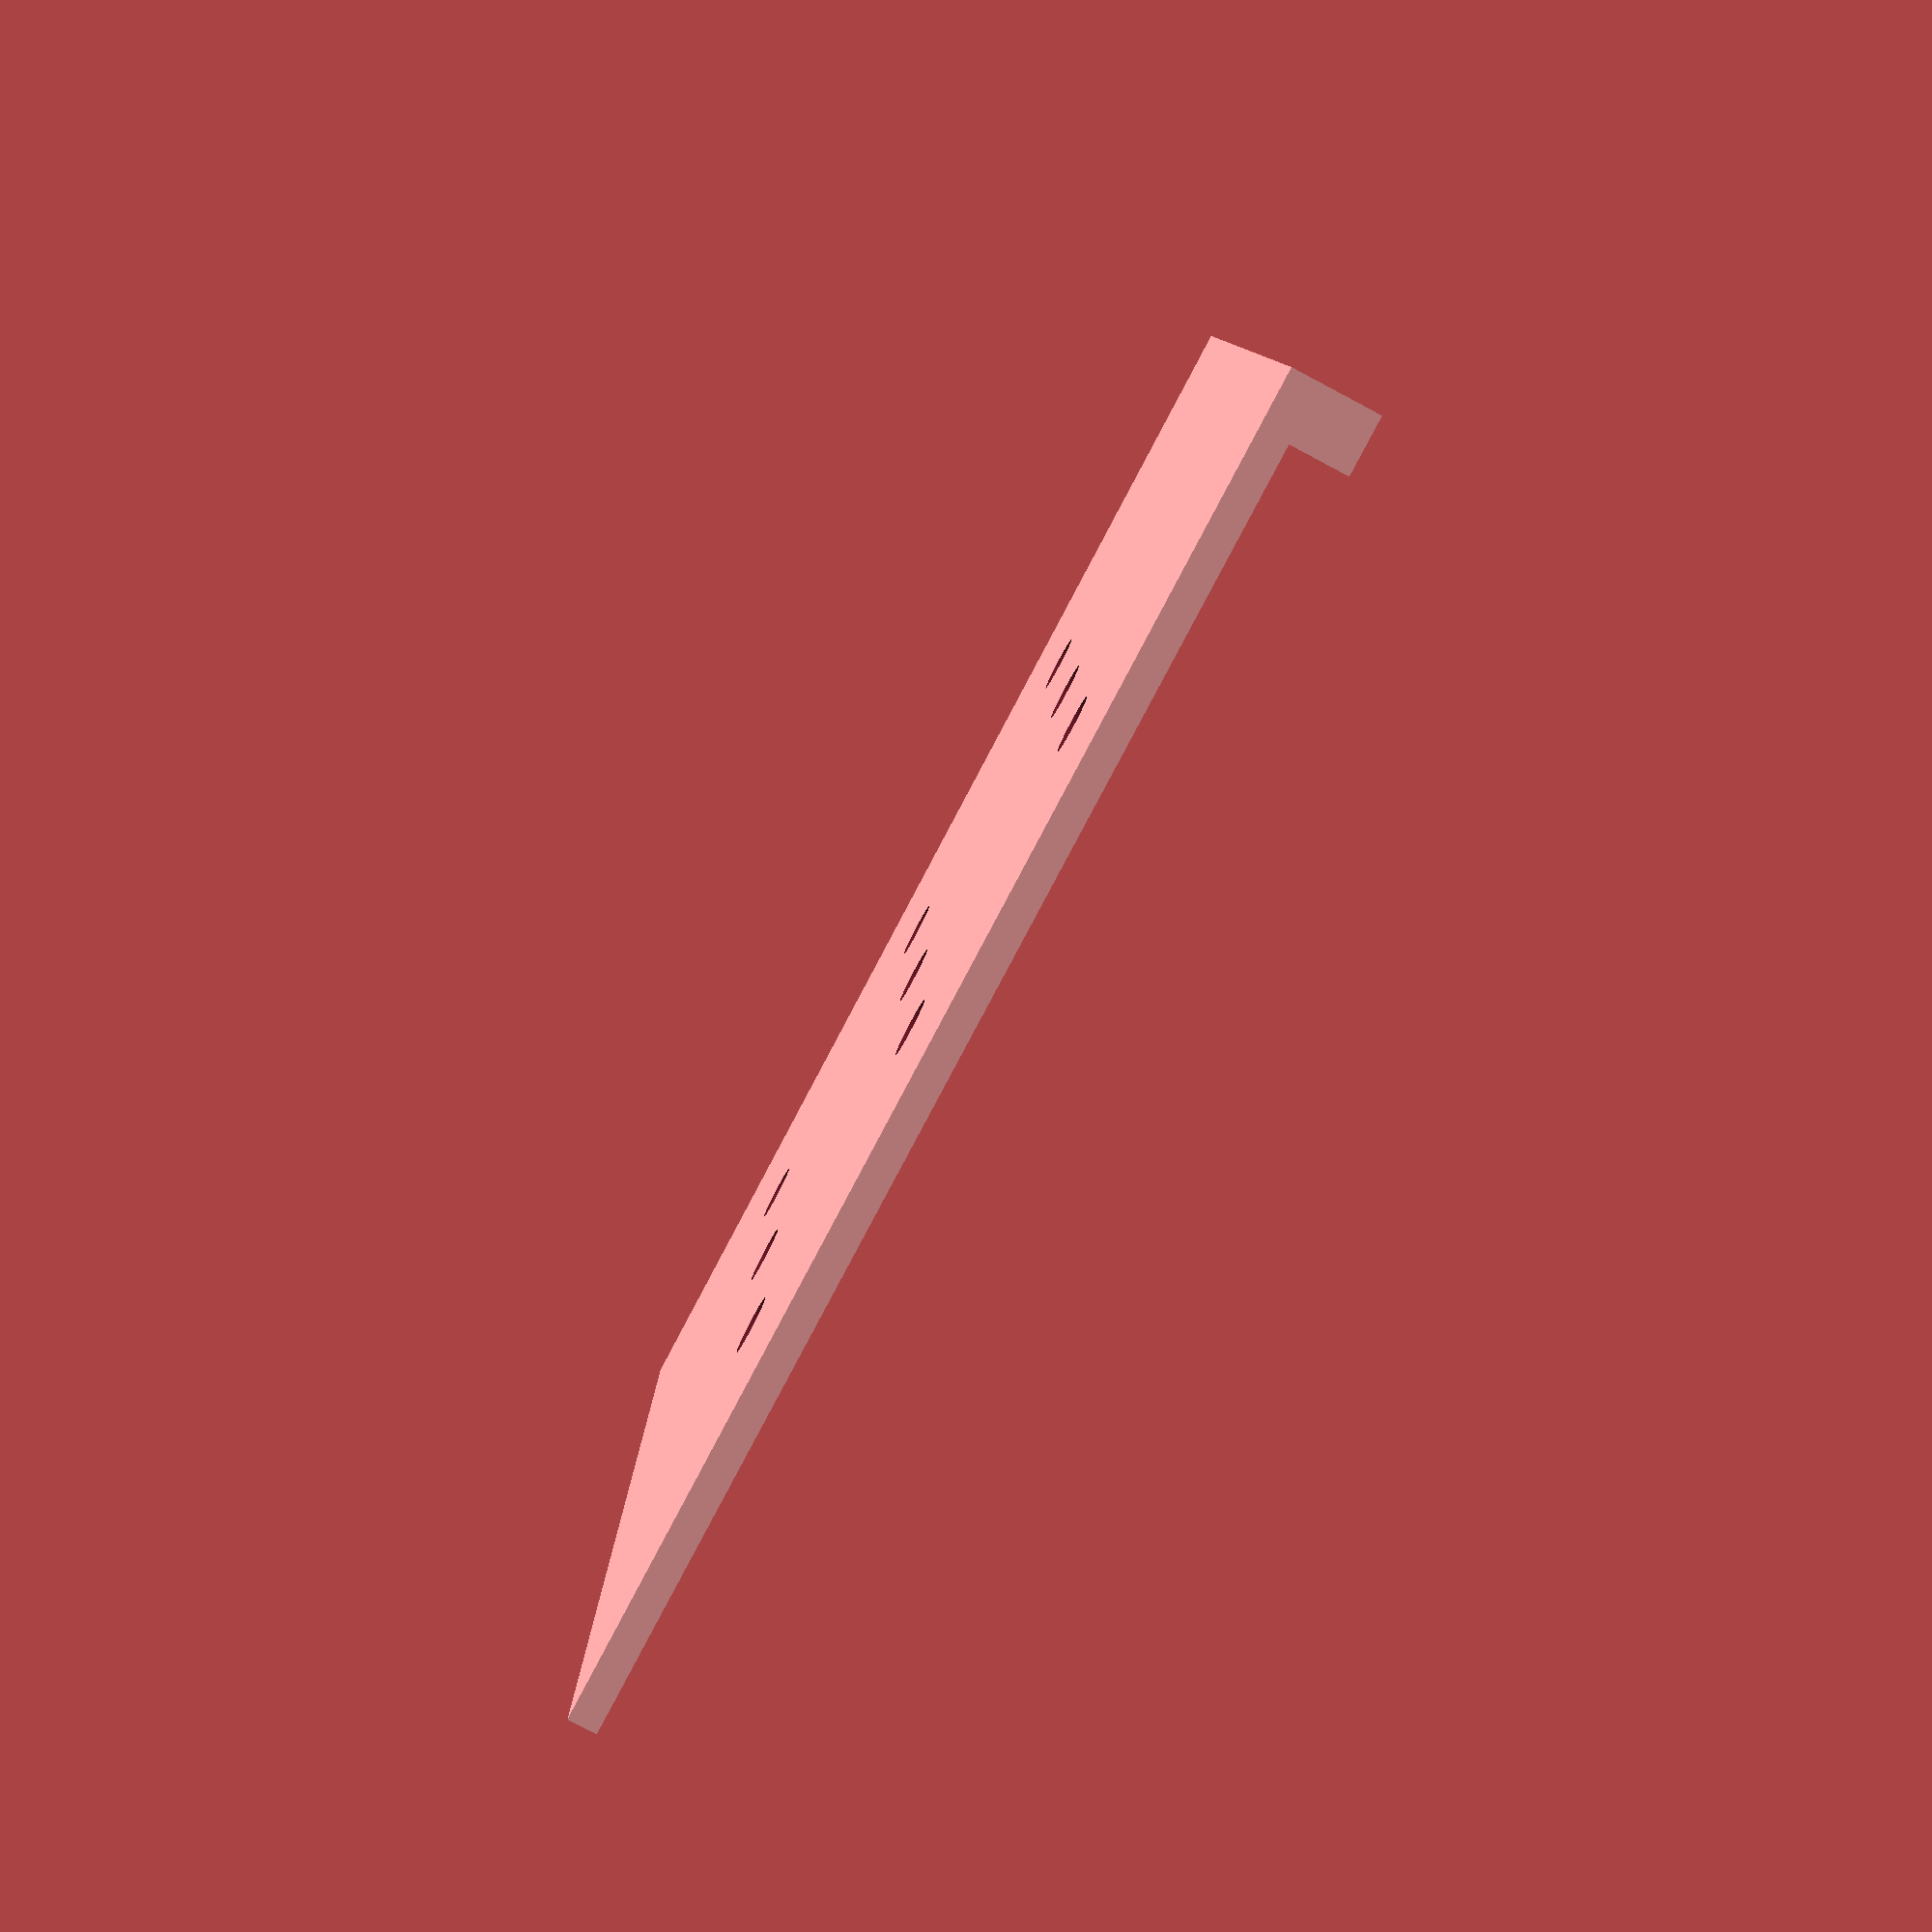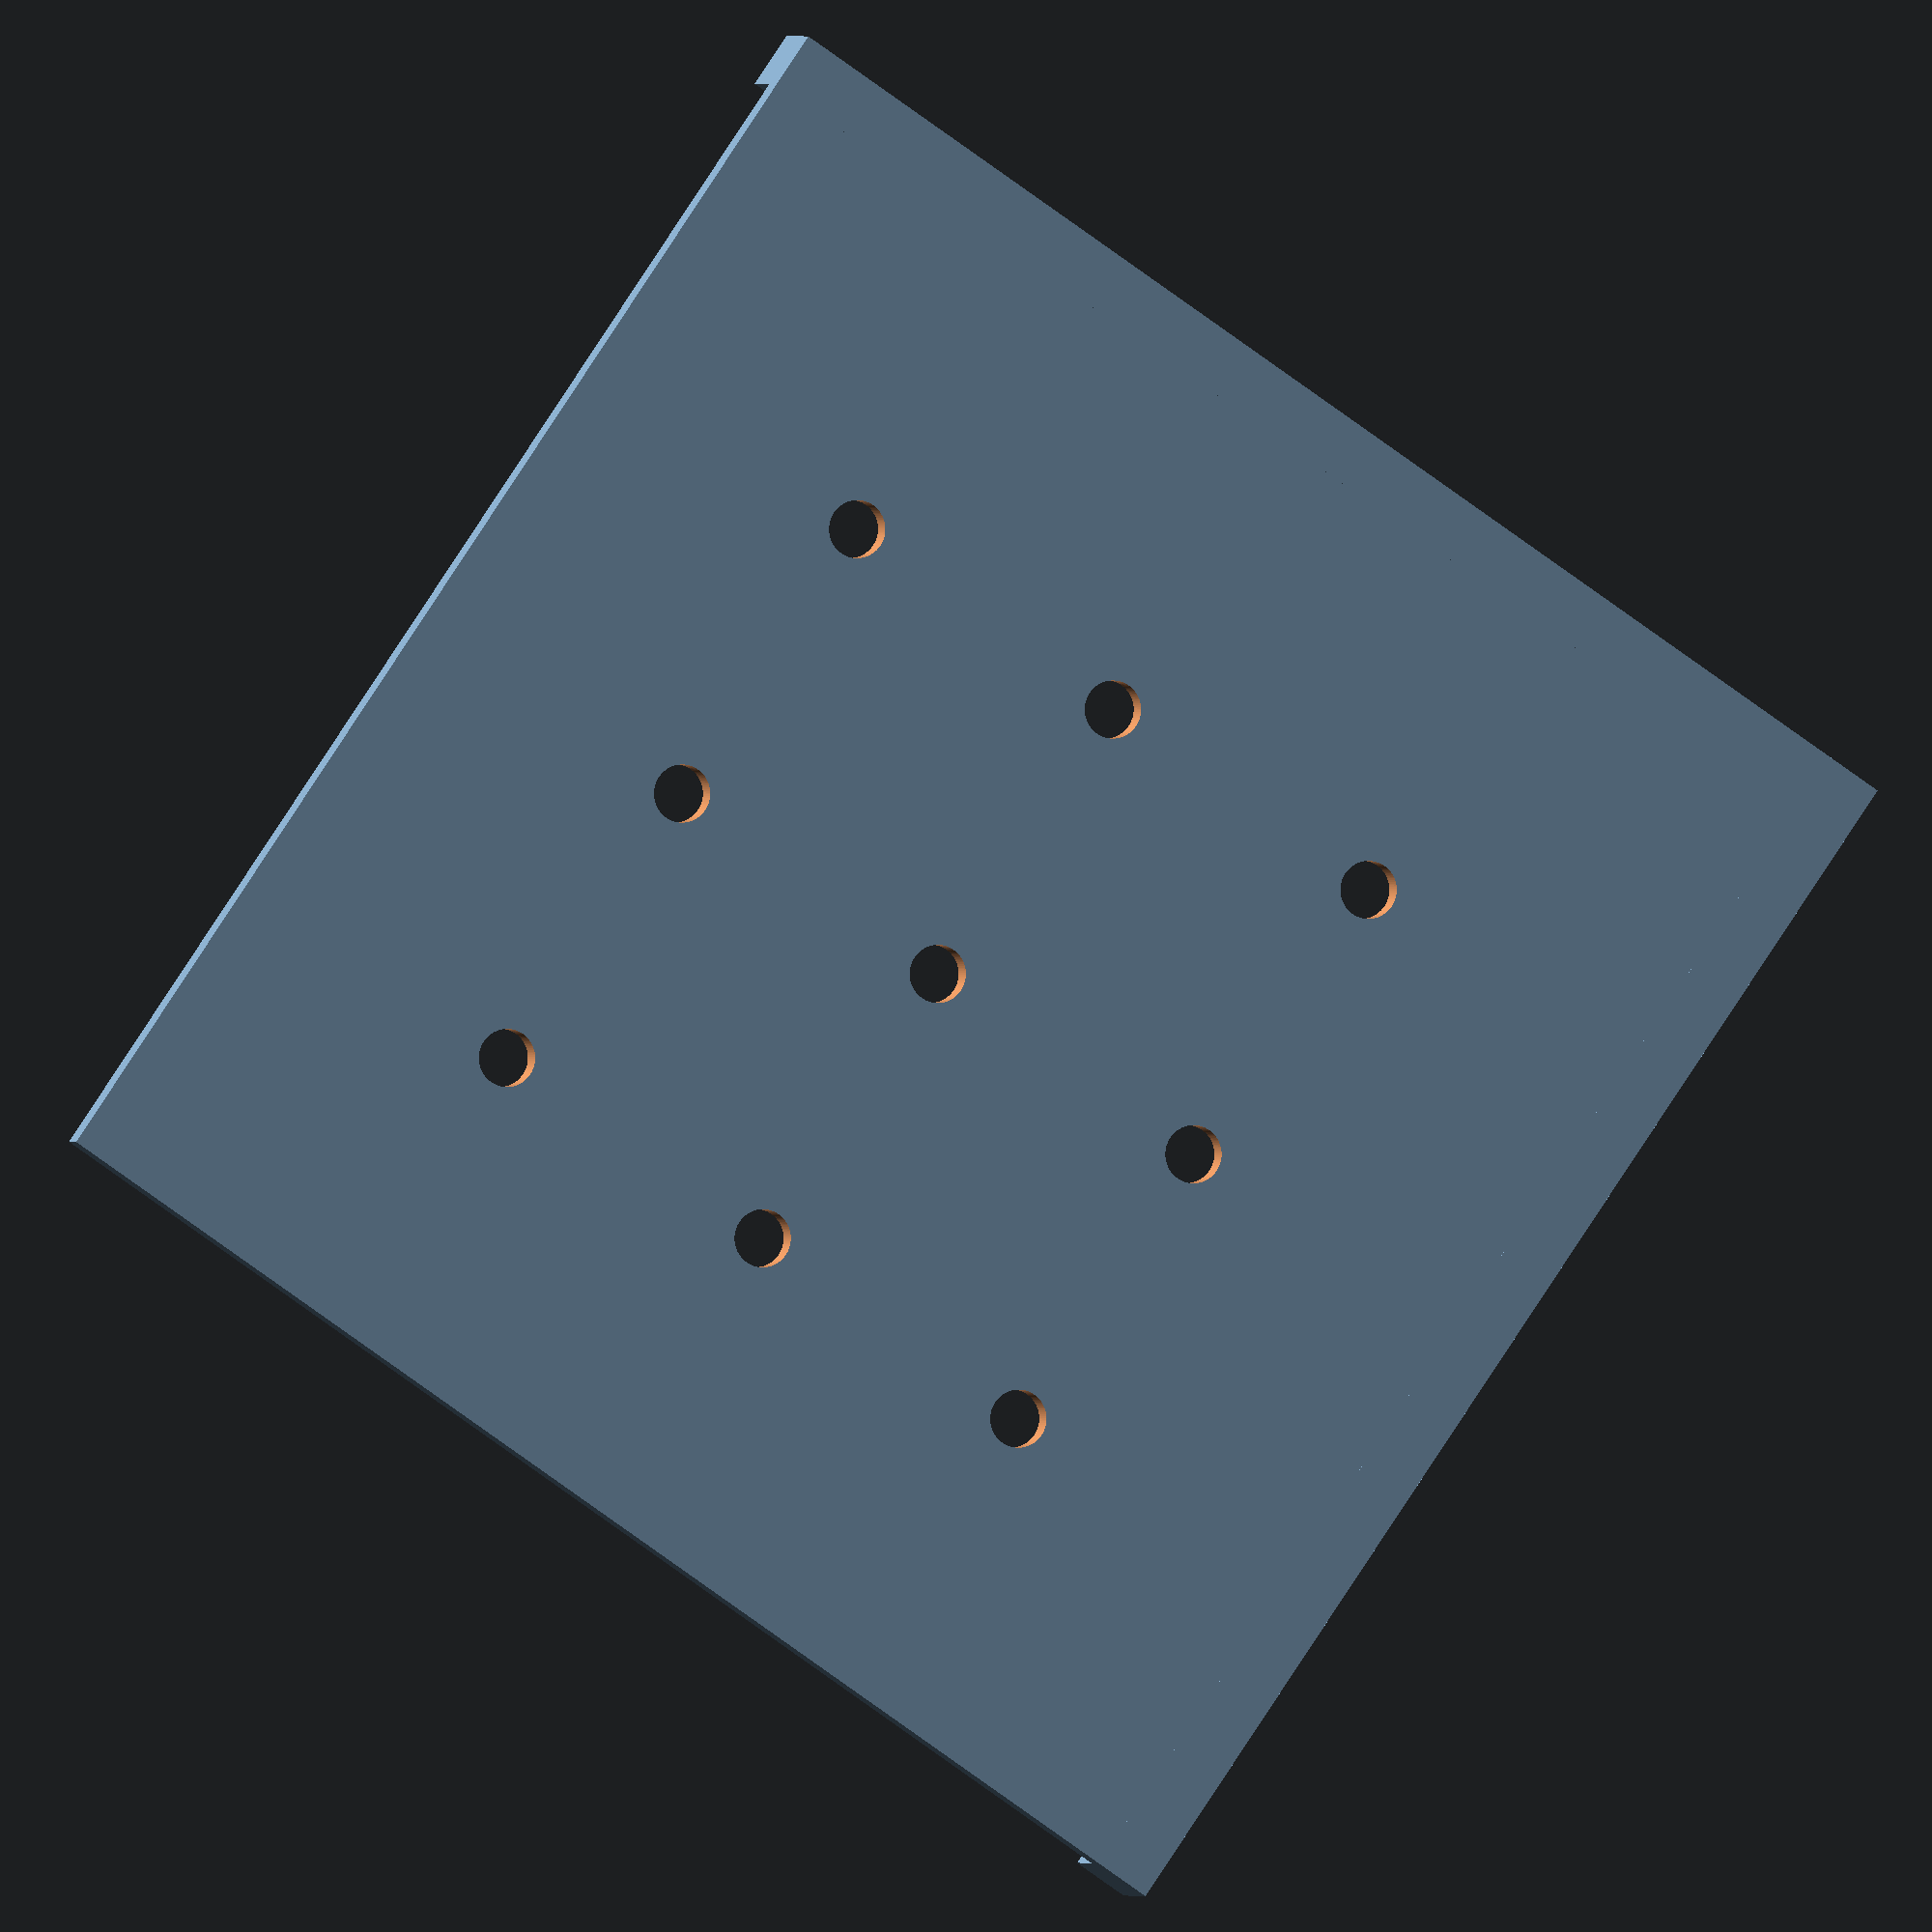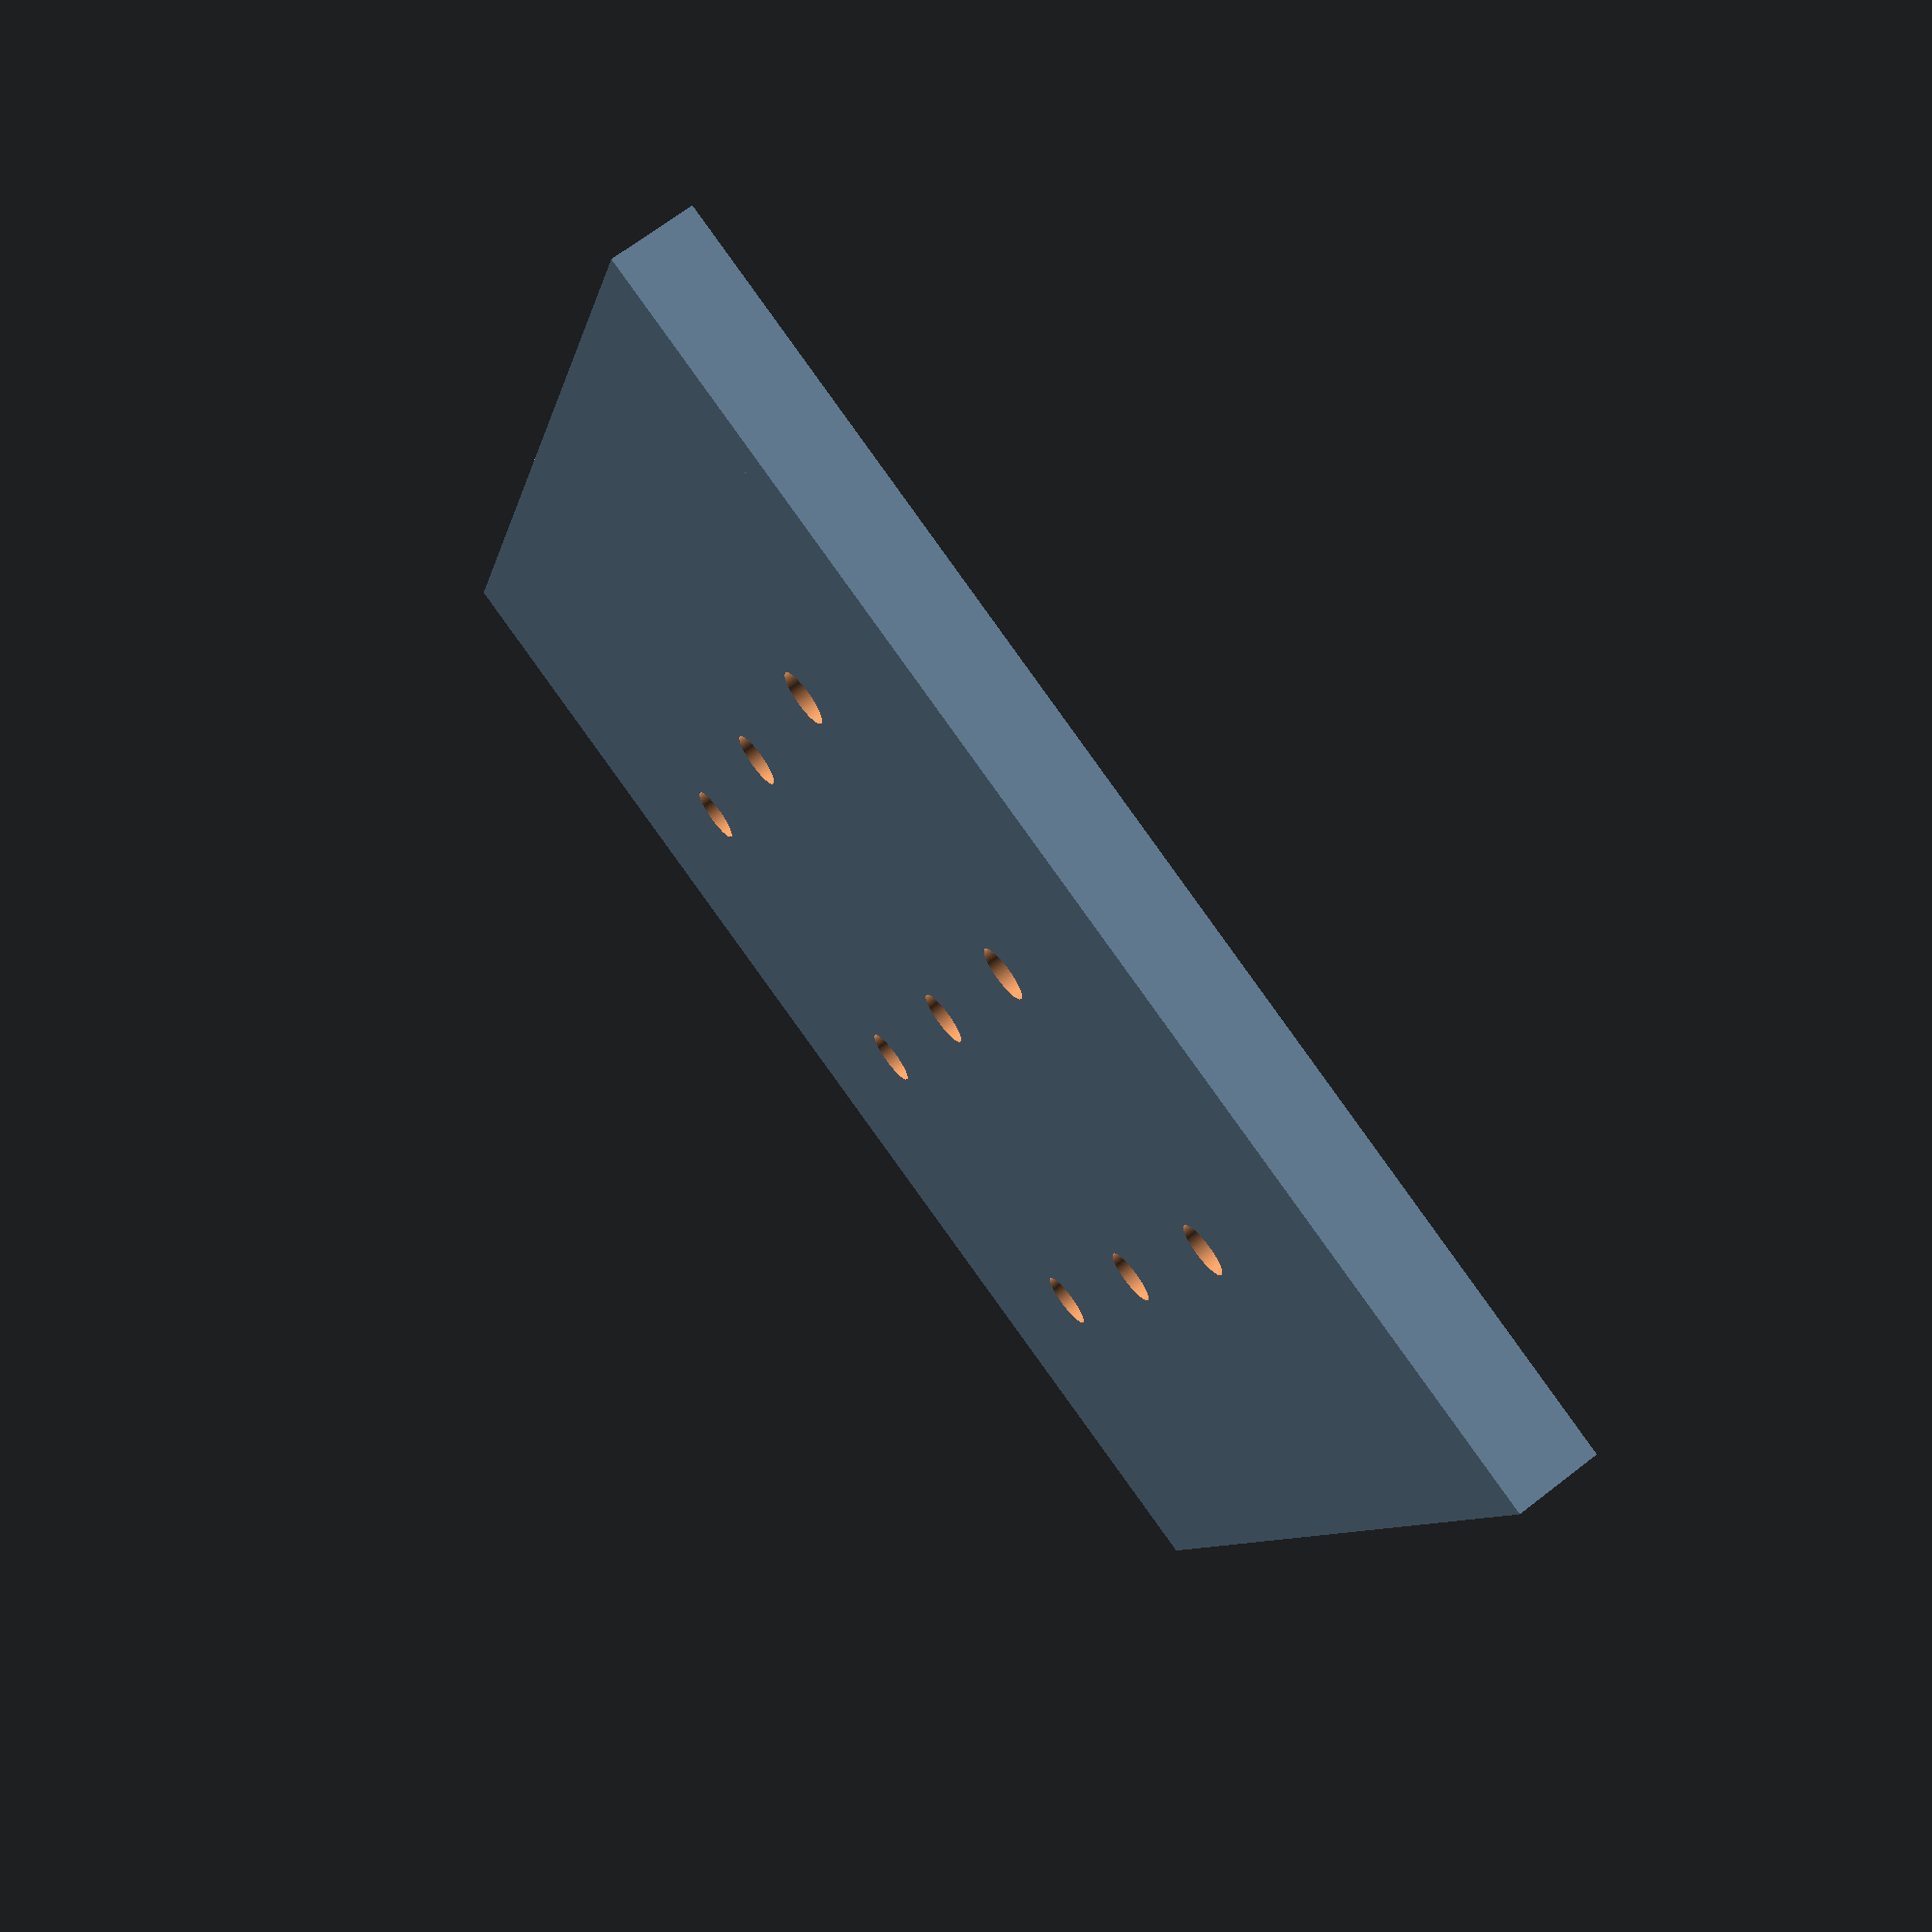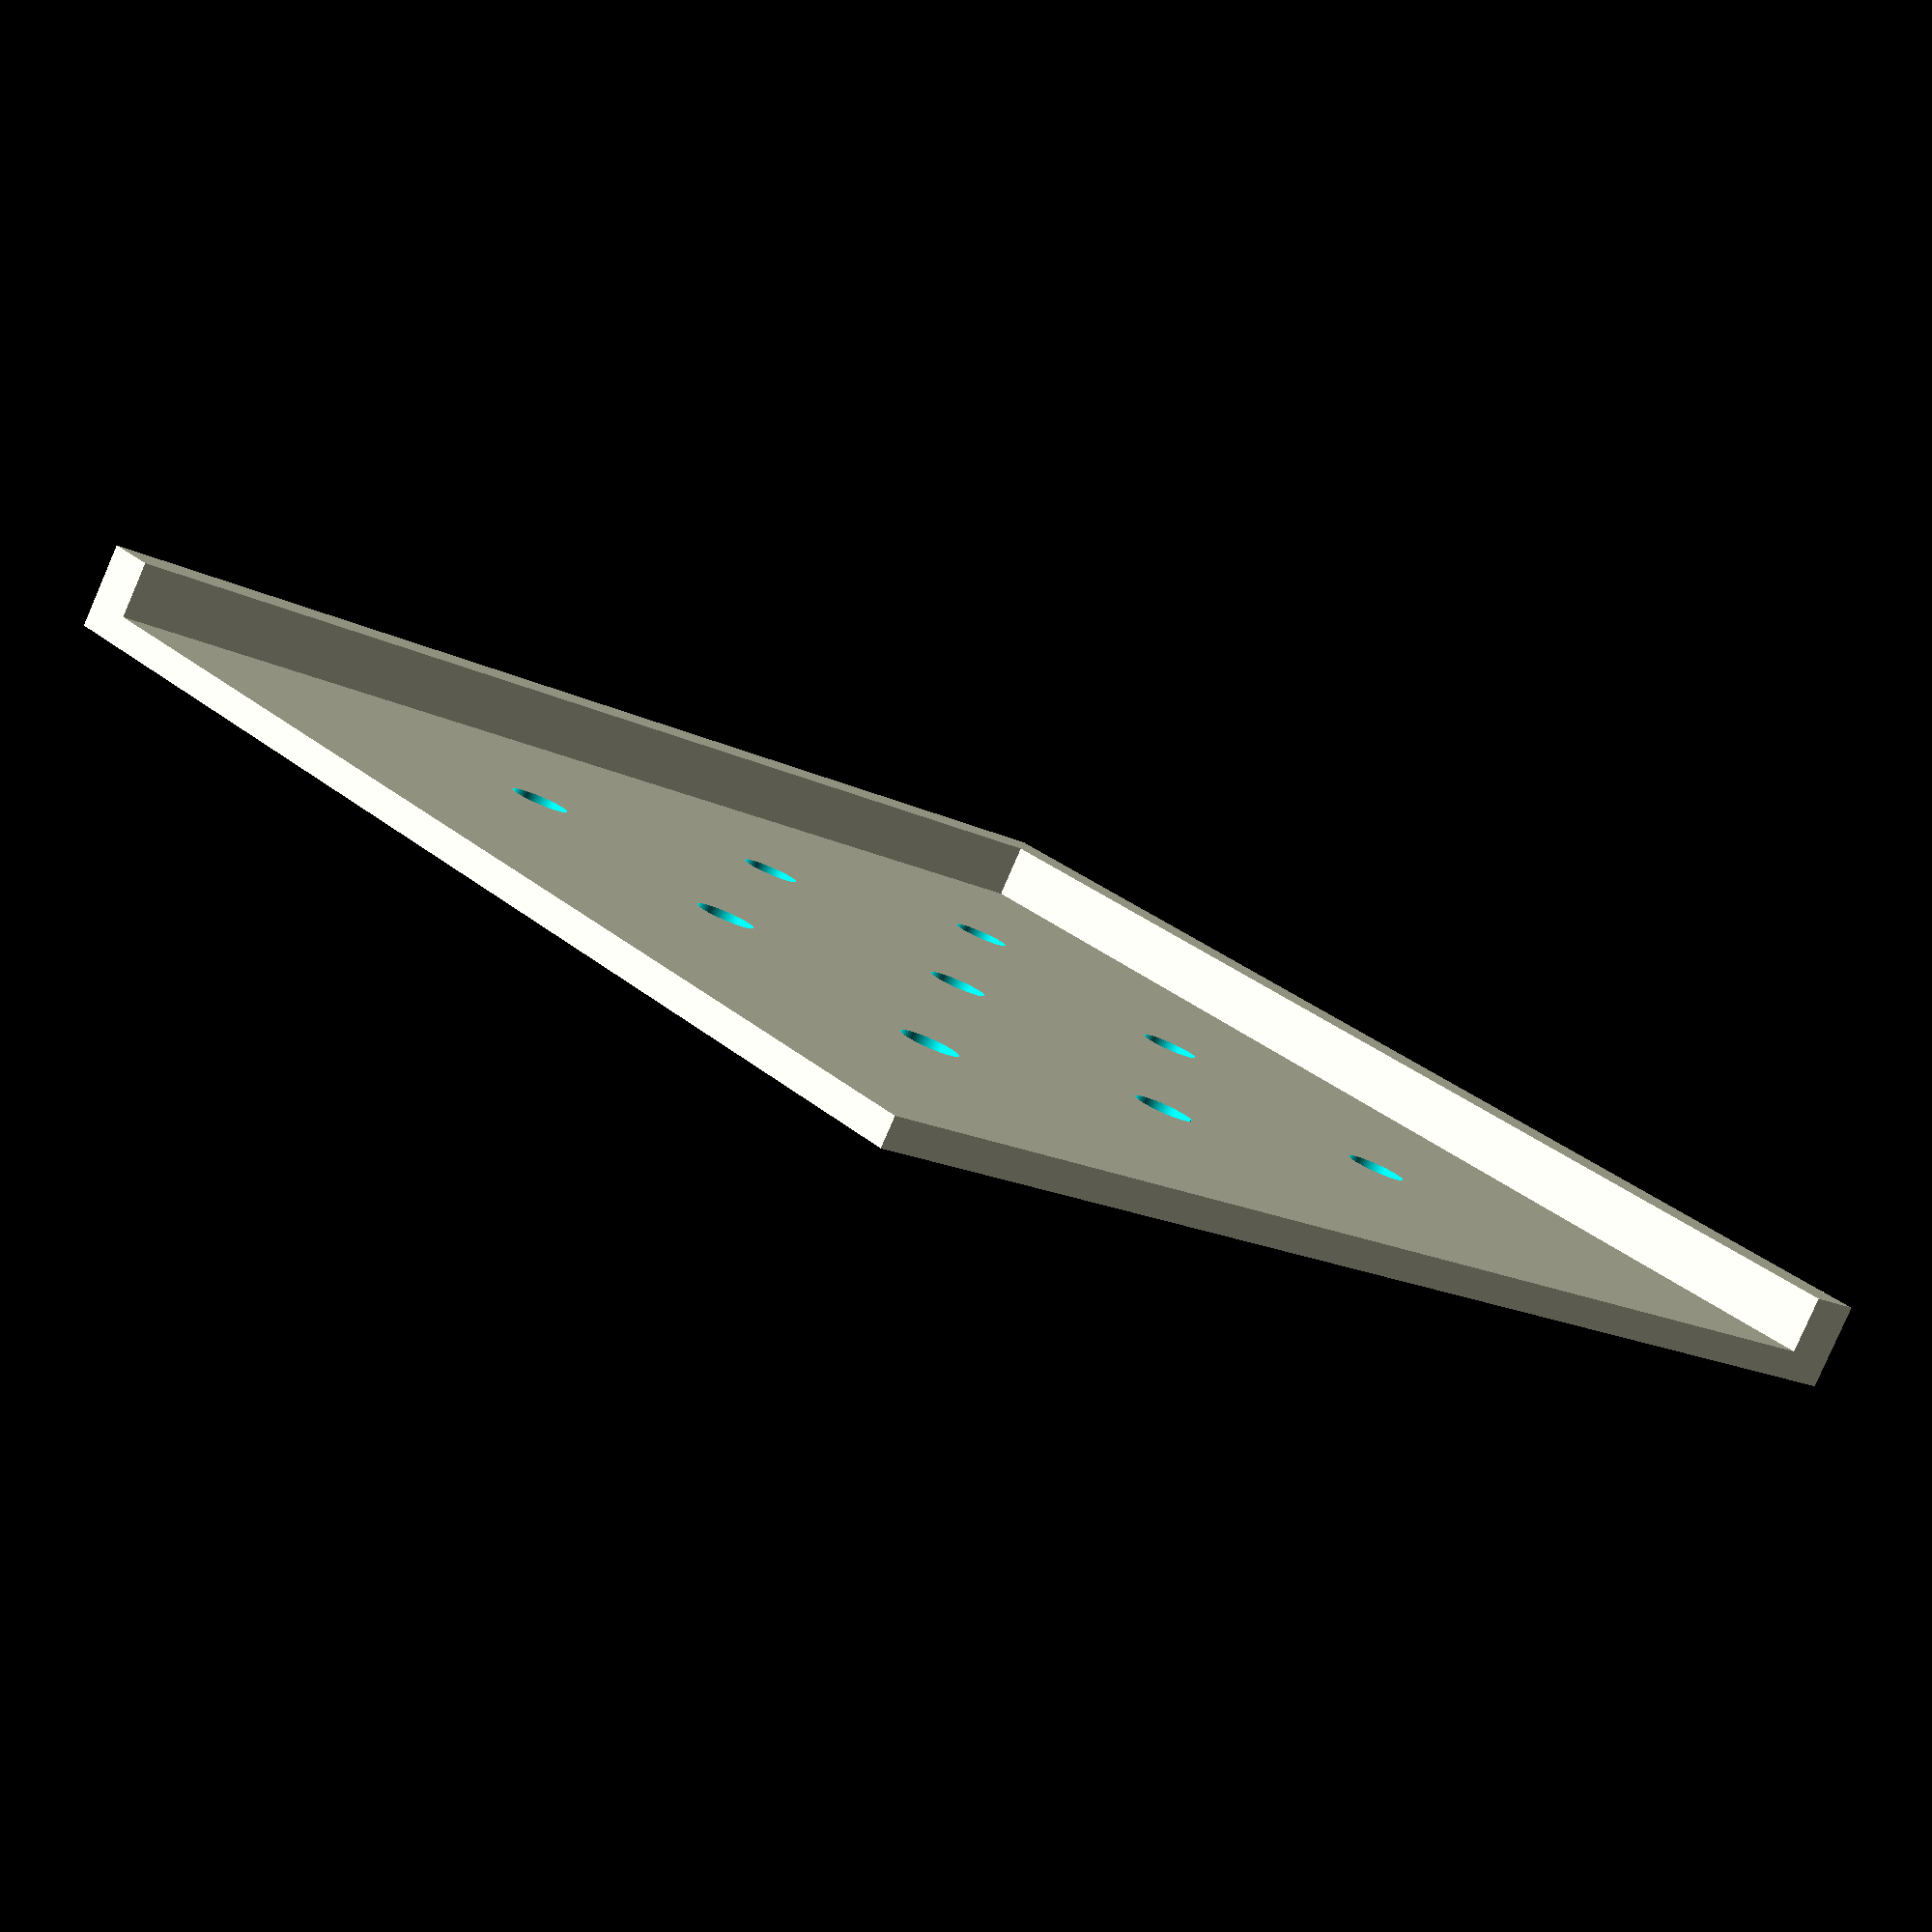
<openscad>
$fn=100;

module drill_guide_mdf() {
    difference() {
        union() {
            cube([50+10, 18, 1]);
            translate([-2, 0, 0]) cube([2, 18, 6]);
            translate([-2, -2, 0]) cube([50+10+2, 2, 6]);
        }
        translate([50, 18/2, -1]) cylinder(d=4.2, h=100, center=true);
    }
}

module drill_guide_inner_cube() {
    size=44;
    difference() {
        union() {
            cube([size, size, 1]);
            translate([-2, 0, 0]) cube([2, size, 3]);
            translate([-2, -2, 0]) cube([size+2, 2, 3]);
        }
        union() {
            for (i=[1/4, 2/4, 3/4]) {
                for (j=[1/4, 2/4, 3/4]) {
                    translate([i*44, j*44, 0]) cylinder(d=2, h=100, center=true);
                }
            }
        }
        
    }
}

drill_guide_inner_cube();

</openscad>
<views>
elev=81.4 azim=90.1 roll=242.1 proj=p view=solid
elev=359.6 azim=55.6 roll=165.5 proj=o view=solid
elev=291.8 azim=163.0 roll=232.2 proj=p view=wireframe
elev=82.1 azim=138.4 roll=336.5 proj=p view=wireframe
</views>
